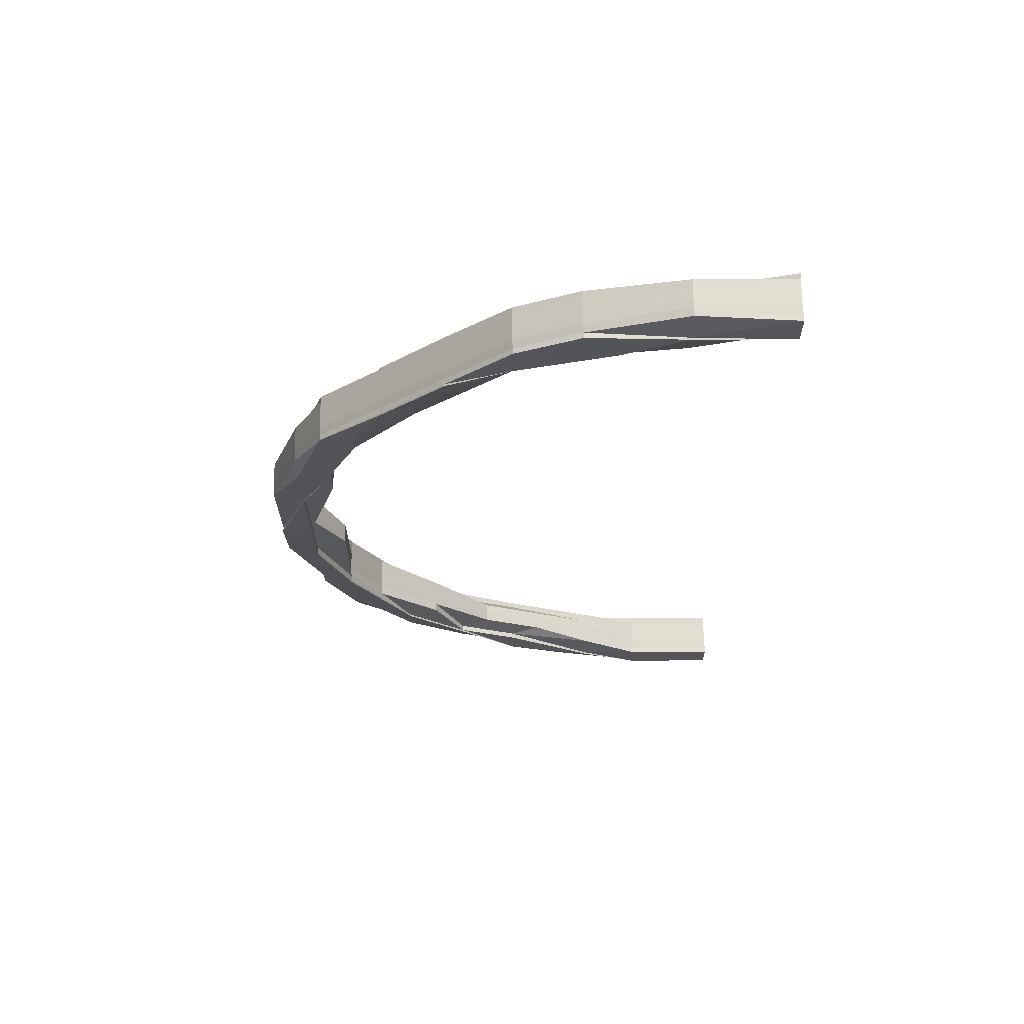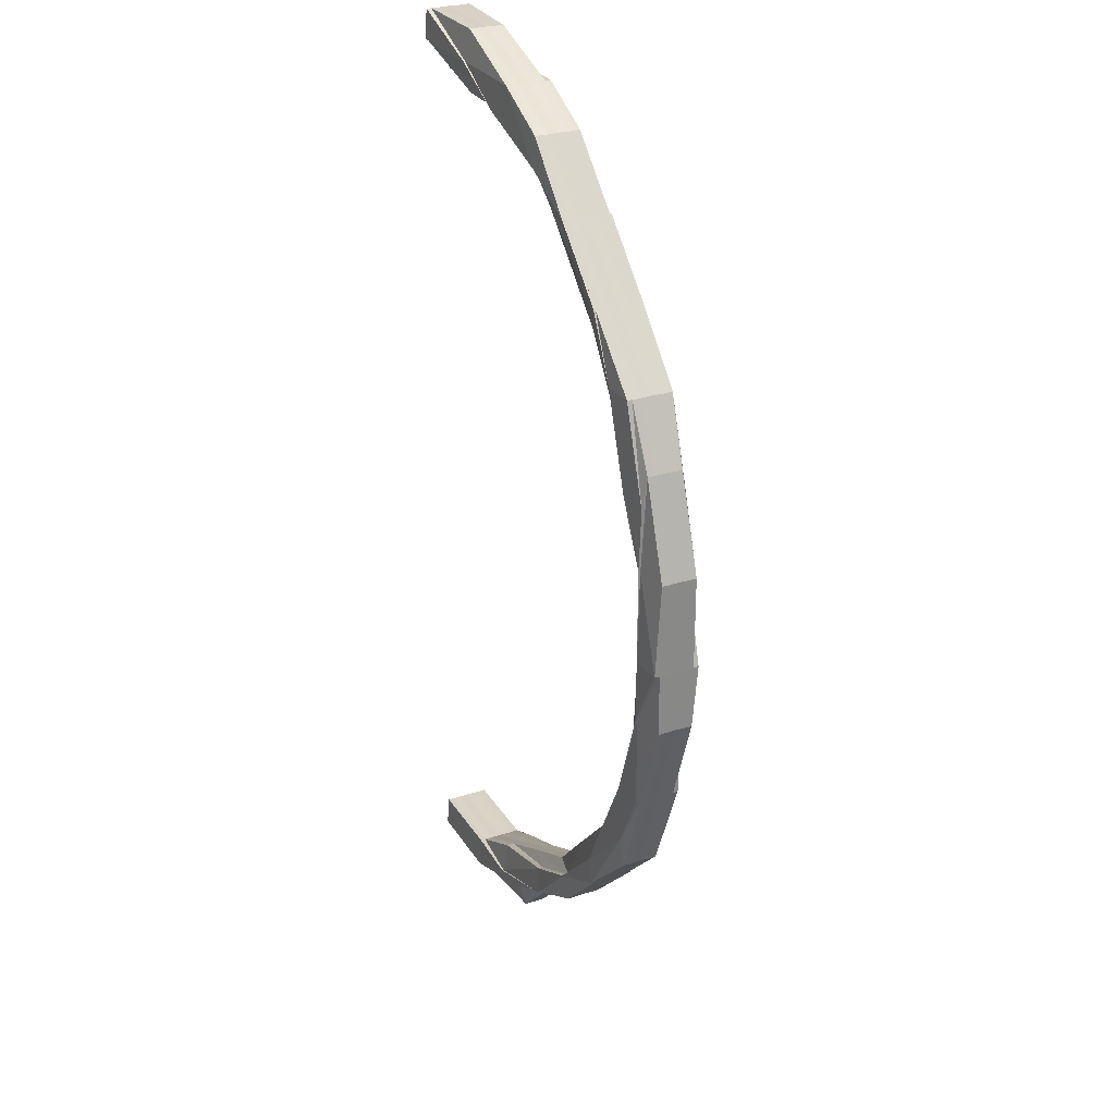
<metadata>
{"format":"obj","ext":"obj","renderer":"f3d","projection":"perspective","resolution":1024,"background":"white","views":[{"elev":68.4,"azim":-0.2,"up":"+Y"},{"elev":27.7,"azim":-115.8,"up":"+Y"}]}
</metadata>
<code>
o 22357
v 2223 1868 15.14
v 2223 1868 15.14
v 2223 1868 15.13
v 2223 1868 15.14
v 2223 1868 15.14
v 2223 1868 15.14
v 2223 1868 15.14
v 2223 1868 15.14
v 2223 1868 15.14
v 2223 1868 15.13
v 2223 1868 15.13
v 2223 1868 15.13
v 2223 1868 15.13
v 2223 1868 15.13
v 2223 1868 15.13
v 2223 1868 15.14
v 2223 1868 15.13
v 2223 1868 15.13
v 2223 1868 15.13
v 2223 1868 15.13
v 2223 1868 15.13
v 2223 1868 15.13
v 2223 1868 15.13
v 2223 1868 15.13
v 2223 1868 15.13
v 2223 1868 15.13
v 2223 1868 15.14
v 2223 1868 15.14
v 2223 1868 15.14
v 2223 1868 15.13
v 2223 1868 15.13
v 2223 1868 15.13
v 2223 1868 15.14
v 2223 1868 15.14
v 2223 1868 15.13
v 2223 1868 15.13
v 2223 1868 15.13
v 2223 1868 15.13
v 2223 1868 15.14
v 2223 1868 15.14
v 2223 1868 15.13
v 2223 1868 15.13
v 2223 1868 15.13
v 2223 1868 15.13
v 2223 1868 15.13
v 2223 1868 15.13
v 2223 1868 15.13
v 2223 1868 15.13
v 2223 1868 15.13
v 2223 1868 15.13
v 2223 1868 15.13
v 2223 1868 15.13
v 2223 1868 15.13
v 2223 1868 15.13
v 2223 1868 15.13
v 2223 1868 15.13
v 2223 1868 15.13
v 2223 1868 15.13
v 2223 1868 15.13
v 2223 1868 15.13
v 2223 1868 15.13
v 2223 1868 15.13
v 2223 1868 15.13
v 2223 1868 15.13
v 2223 1868 15.13
v 2223 1868 15.13
v 2223 1868 15.13
v 2223 1868 15.13
v 2223 1868 15.13
v 2223 1868 15.13
v 2223 1868 15.13
v 2223 1868 15.13
v 2223 1868 15.13
v 2223 1868 15.13
v 2223 1868 15.13
v 2223 1868 15.13
v 2223 1868 15.13
v 2223 1868 15.13
v 2223 1868 15.13
v 2223 1868 15.13
v 2223 1868 15.13
v 2223 1868 15.13
v 2223 1868 15.13
v 2223 1868 15.13
v 2223 1868 15.13
v 2223 1868 15.13
v 2223 1868 15.13
v 2223 1868 15.13
v 2223 1868 15.13
v 2223 1868 15.13
v 2223 1868 15.13
v 2223 1868 15.13
v 2223 1868 15.13
v 2223 1868 15.13
v 2223 1868 15.13
v 2223 1868 15.13
v 2223 1868 15.13
v 2223 1868 15.13
v 2223 1868 15.13
v 2223 1868 15.13
v 2223 1868 15.13
v 2223 1868 15.13
v 2223 1868 15.13
v 2223 1868 15.13
v 2223 1868 15.13
v 2223 1868 15.13
v 2223 1868 15.13
v 2223 1868 15.13
v 2223 1868 15.13
v 2223 1868 15.14
v 2223 1868 15.13
v 2223 1868 15.13
v 2223 1868 15.14
v 2223 1868 15.14
v 2223 1868 15.14
v 2223 1868 15.14
v 2223 1868 15.14
v 2223 1868 15.14
v 2223 1868 15.14
v 2223 1868 15.14
v 2223 1868 15.14
v 2223 1868 15.14
v 2223 1868 15.14
v 2223 1868 15.14
v 2223 1868 15.14
v 2223 1868 15.14
v 2223 1868 15.14
v 2223 1868 15.14
v 2223 1868 15.14
v 2223 1868 15.14
v 2223 1868 15.15
v 2223 1868 15.15
v 2223 1868 15.14
v 2223 1868 15.14
v 2223 1868 15.14
v 2223 1868 15.14
v 2223 1868 15.14
v 2223 1868 15.14
v 2223 1868 15.14
v 2223 1868 15.14
v 2223 1868 15.14
v 2223 1868 15.15
v 2223 1868 15.15
v 2223 1868 15.14
v 2223 1868 15.14
v 2223 1868 15.14
v 2223 1868 15.14
v 2223 1868 15.14
v 2223 1868 15.14
v 2223 1868 15.14
v 2223 1868 15.14
v 2223 1868 15.13
v 2223 1868 15.14
v 2223 1868 15.13
v 2223 1868 15.13
v 2223 1868 15.14
v 2223 1868 15.14
v 2223 1868 15.13
v 2223 1868 15.13
v 2223 1868 15.13
v 2223 1868 15.13
v 2223 1868 15.13
v 2223 1868 15.13
v 2223 1868 15.13
v 2223 1868 15.13
v 2223 1868 15.13
v 2223 1868 15.13
v 2223 1868 15.13
v 2223 1868 15.13
v 2223 1868 15.13
v 2223 1868 15.13
v 2223 1868 15.13
v 2223 1868 15.13
v 2223 1868 15.13
v 2223 1868 15.13
v 2223 1868 15.13
v 2223 1868 15.13
v 2223 1868 15.13
v 2223 1868 15.13
v 2223 1868 15.13
v 2223 1868 15.13
v 2223 1868 15.13
v 2223 1868 15.13
v 2223 1868 15.14
v 2223 1868 15.13
v 2223 1868 15.13
v 2223 1868 15.13
v 2223 1868 15.14
v 2223 1868 15.14
v 2223 1868 15.14
v 2223 1868 15.14
v 2223 1868 15.14
v 2223 1868 15.14
v 2223 1868 15.13
v 2223 1868 15.13
v 2223 1868 15.13
v 2223 1868 15.13
v 2223 1868 15.13
v 2223 1868 15.13
v 2223 1868 15.13
v 2223 1868 15.13
v 2223 1868 15.13
v 2223 1868 15.13
v 2223 1868 15.13
v 2223 1868 15.13
v 2223 1868 15.13
v 2223 1868 15.13
v 2223 1868 15.13
v 2223 1868 15.13
v 2223 1868 15.13
v 2223 1868 15.13
v 2223 1868 15.13
v 2223 1868 15.13
v 2223 1868 15.13
v 2223 1868 15.13
v 2223 1868 15.13
v 2223 1868 15.13
v 2223 1868 15.13
v 2223 1868 15.13
v 2223 1868 15.13
v 2223 1868 15.13
v 2223 1868 15.14
v 2223 1868 15.13
v 2223 1868 15.14
v 2223 1868 15.14
v 2223 1868 15.14
v 2223 1868 15.13
v 2223 1868 15.14
v 2223 1868 15.14
v 2223 1868 15.14
v 2223 1868 15.15
v 2223 1868 15.15
v 2223 1868 15.15
v 2223 1868 15.14
v 2223 1868 15.14
v 2223 1868 15.15
v 2223 1868 15.15
v 2223 1868 15.14
v 2223 1868 15.15
v 2223 1868 15.14
v 2223 1868 15.15
v 2223 1868 15.14
v 2223 1868 15.15
v 2223 1868 15.14
v 2223 1868 15.15
v 2223 1868 15.15
v 2223 1868 15.14
v 2223 1868 15.15
v 2223 1868 15.14
v 2223 1868 15.14
v 2223 1868 15.14
v 2223 1868 15.14
v 2223 1868 15.14
v 2223 1868 15.14
v 2223 1868 15.15
v 2223 1868 15.15
v 2223 1868 15.14
v 2223 1868 15.15
v 2223 1868 15.14
v 2223 1868 15.14
v 2223 1868 15.14
v 2223 1868 15.14
v 2223 1868 15.14
v 2223 1868 15.14
v 2223 1868 15.14
v 2223 1868 15.14
v 2223 1868 15.14
v 2223 1868 15.15
v 2223 1868 15.14
v 2223 1868 15.15
v 2223 1868 15.14
v 2223 1868 15.14
v 2223 1868 15.14
v 2223 1868 15.15
v 2223 1868 15.15
v 2223 1868 15.15
v 2223 1868 15.14
v 2223 1868 15.15
v 2223 1868 15.14
v 2223 1868 15.14
v 2223 1868 15.15
v 2223 1868 15.14
v 2223 1868 15.15
v 2223 1868 15.15
v 2223 1868 15.14
v 2223 1868 15.15
v 2223 1868 15.14
v 2223 1868 15.14
v 2223 1868 15.15
v 2223 1868 15.14
v 2223 1868 15.15
v 2223 1868 15.14
v 2223 1868 15.14
v 2223 1868 15.14
v 2223 1868 15.14
v 2223 1868 15.14
v 2223 1868 15.14
v 2223 1868 15.14
v 2223 1868 15.14
v 2223 1868 15.14
v 2223 1868 15.14
v 2223 1868 15.14
v 2223 1868 15.15
v 2223 1868 15.15
v 2223 1868 15.15
v 2223 1868 15.14
v 2223 1868 15.14
v 2223 1868 15.14
v 2223 1868 15.14
v 2223 1868 15.14
v 2223 1868 15.14
v 2223 1868 15.14
v 2223 1868 15.14
v 2223 1868 15.14
v 2223 1868 15.14
v 2223 1868 15.14
v 2223 1868 15.14
v 2223 1868 15.14
v 2223 1868 15.14
v 2223 1868 15.14
v 2223 1868 15.14
v 2223 1868 15.14
v 2223 1868 15.13
v 2223 1868 15.15
v 2223 1868 15.14
v 2223 1868 15.14
v 2223 1868 15.14
v 2223 1868 15.14
v 2223 1868 15.15
v 2223 1868 15.14
v 2223 1868 15.15
v 2223 1868 15.15
v 2223 1868 15.13
v 2223 1868 15.13
v 2223 1868 15.13
v 2223 1868 15.13
v 2223 1868 15.14
v 2223 1868 15.13
v 2223 1868 15.13
v 2223 1868 15.13
v 2223 1868 15.13
v 2223 1868 15.13
v 2223 1868 15.13
v 2223 1868 15.13
v 2223 1868 15.13
v 2223 1868 15.13
v 2223 1868 15.13
v 2223 1868 15.13
v 2223 1868 15.13
v 2223 1868 15.13
v 2223 1868 15.13
v 2223 1868 15.13
v 2223 1868 15.13
v 2223 1868 15.13
v 2223 1868 15.13
v 2223 1868 15.13
v 2223 1868 15.13
v 2223 1868 15.13
v 2223 1868 15.14
v 2223 1868 15.14
v 2223 1868 15.13
v 2223 1868 15.14
v 2223 1868 15.14
v 2223 1868 15.14
v 2223 1868 15.14
v 2223 1868 15.15
v 2223 1868 15.13
v 2223 1868 15.13
v 2223 1868 15.13
v 2223 1868 15.13
v 2223 1868 15.13
v 2223 1868 15.13
v 2223 1868 15.13
v 2223 1868 15.13
v 2223 1868 15.13
v 2223 1868 15.13
v 2223 1868 15.13
v 2223 1868 15.13
v 2223 1868 15.13
v 2223 1868 15.13
v 2223 1868 15.13
v 2223 1868 15.13
v 2223 1868 15.13
v 2223 1868 15.13
v 2223 1868 15.13
v 2223 1868 15.13
v 2223 1868 15.13
v 2223 1868 15.13
v 2223 1868 15.13
v 2223 1868 15.13
v 2223 1868 15.13
v 2223 1868 15.13
v 2223 1868 15.13
v 2223 1868 15.13
v 2223 1868 15.13
v 2223 1868 15.13
v 2223 1868 15.13
v 2223 1868 15.13
v 2223 1868 15.14
v 2223 1868 15.14
v 2223 1868 15.14
v 2223 1868 15.14
v 2223 1868 15.13
v 2223 1868 15.14
v 2223 1868 15.14
v 2223 1868 15.14
v 2223 1868 15.14
v 2223 1868 15.14
v 2223 1868 15.14
v 2223 1868 15.13
v 2223 1868 15.13
v 2223 1868 15.14
v 2223 1868 15.13
v 2223 1868 15.13
v 2223 1868 15.13
v 2223 1868 15.13
v 2223 1868 15.14
v 2223 1868 15.14
v 2223 1868 15.13
v 2223 1868 15.13
v 2223 1868 15.13
v 2223 1868 15.13
v 2223 1868 15.13
v 2223 1868 15.13
v 2223 1868 15.13
v 2223 1868 15.13
v 2223 1868 15.13
v 2223 1868 15.13
v 2223 1868 15.14
v 2223 1868 15.14
v 2223 1868 15.15
v 2223 1868 15.15
v 2223 1868 15.15
v 2223 1868 15.14
v 2223 1868 15.15
v 2223 1868 15.14
v 2223 1868 15.15
v 2223 1868 15.14
v 2223 1868 15.14
v 2223 1868 15.14
v 2223 1868 15.14
v 2223 1868 15.15
v 2223 1868 15.15
v 2223 1868 15.14
v 2223 1868 15.15
v 2223 1868 15.14
v 2223 1868 15.15
v 2223 1868 15.14
v 2223 1868 15.15
v 2223 1868 15.14
v 2223 1868 15.14
v 2223 1868 15.14
v 2223 1868 15.14
v 2223 1868 15.14
v 2223 1868 15.15
v 2223 1868 15.14
v 2223 1868 15.15
v 2223 1868 15.15
v 2223 1868 15.14
v 2223 1868 15.14
v 2223 1868 15.14
v 2223 1868 15.14
v 2223 1868 15.15
v 2223 1868 15.15
v 2223 1868 15.14
v 2223 1868 15.14
v 2223 1868 15.15
v 2223 1868 15.14
v 2223 1868 15.14
v 2223 1868 15.14
v 2223 1868 15.14
v 2223 1868 15.15
v 2223 1868 15.15
v 2223 1868 15.14
v 2223 1868 15.15
v 2223 1868 15.14
v 2223 1868 15.14
v 2223 1868 15.14
v 2223 1868 15.14
v 2223 1868 15.14
v 2223 1868 15.14
v 2223 1868 15.14
v 2223 1868 15.14
v 2223 1868 15.14
v 2223 1868 15.14
v 2223 1868 15.15
v 2223 1868 15.14
v 2223 1868 15.14
v 2223 1868 15.14
v 2223 1868 15.14
v 2223 1868 15.15
v 2223 1868 15.14
v 2223 1868 15.15
v 2223 1868 15.14
v 2223 1868 15.15
v 2223 1868 15.15
v 2223 1868 15.15
v 2223 1868 15.14
v 2223 1868 15.14
v 2223 1868 15.15
v 2223 1868 15.15
v 2223 1868 15.14
v 2223 1868 15.14
v 2223 1868 15.15
v 2223 1868 15.14
v 2223 1868 15.14
v 2223 1868 15.14
v 2223 1868 15.14
v 2223 1868 15.14
v 2223 1868 15.14
v 2223 1868 15.14
v 2223 1868 15.14
v 2223 1868 15.13
v 2223 1868 15.14
v 2223 1868 15.13
v 2223 1868 15.13
v 2223 1868 15.13
v 2223 1868 15.13
v 2223 1868 15.13
v 2223 1868 15.13
v 2223 1868 15.13
v 2223 1868 15.13
v 2223 1868 15.13
v 2223 1868 15.13
v 2223 1868 15.13
v 2223 1868 15.13
v 2223 1868 15.13
v 2223 1868 15.13
v 2223 1868 15.13
v 2223 1868 15.13
v 2223 1868 15.13
v 2223 1868 15.13
v 2223 1868 15.14
v 2223 1868 15.14
v 2223 1868 15.14
v 2223 1868 15.14
v 2223 1868 15.14
v 2223 1868 15.14
v 2223 1868 15.14
v 2223 1868 15.15
v 2223 1868 15.15
v 2223 1868 15.15
v 2223 1868 15.14
v 2223 1868 15.15
v 2223 1868 15.15
v 2223 1868 15.14
v 2223 1868 15.15
v 2223 1868 15.14
v 2223 1868 15.14
v 2223 1868 15.13
v 2223 1868 15.13
v 2223 1868 15.13
v 2223 1868 15.14
v 2223 1868 15.14
v 2223 1868 15.15
v 2223 1868 15.14
v 2223 1868 15.15
v 2223 1868 15.15
v 2223 1868 15.15
v 2223 1868 15.15
v 2223 1868 15.14
v 2223 1868 15.13
v 2223 1868 15.14
v 2223 1868 15.13
v 2223 1868 15.13
v 2223 1868 15.13
v 2223 1868 15.13
v 2223 1868 15.14
v 2223 1868 15.14
v 2223 1868 15.14
v 2223 1868 15.14
v 2223 1868 15.13
v 2223 1868 15.13
v 2223 1868 15.13
v 2223 1868 15.13
v 2223 1868 15.13
v 2223 1868 15.13
v 2223 1868 15.13
v 2223 1868 15.13
v 2223 1868 15.13
v 2223 1868 15.13
v 2223 1868 15.13
v 2223 1868 15.13
v 2223 1868 15.14
v 2223 1868 15.13
v 2223 1868 15.14
v 2223 1868 15.14
v 2223 1868 15.13
v 2223 1868 15.13
v 2223 1868 15.13
v 2223 1868 15.13
v 2223 1868 15.14
v 2223 1868 15.14
v 2223 1868 15.14
v 2223 1868 15.14
f 1 2 3
f 4 5 1
f 5 2 6
f 5 7 2
f 7 8 2
f 9 7 5
f 2 8 10
f 2 10 11
f 11 10 12
f 10 13 12
f 12 13 14
f 8 15 10
f 10 15 13
f 7 16 8
f 13 17 14
f 14 17 18
f 15 19 13
f 13 19 17
f 19 20 17
f 17 21 22
f 17 23 21
f 19 24 20
f 24 25 23
f 15 26 19
f 26 24 19
f 27 26 15
f 8 27 15
f 16 27 8
f 27 28 26
f 16 29 27
f 29 28 27
f 26 30 24
f 28 30 26
f 30 31 24
f 24 31 32
f 28 33 30
f 29 34 28
f 34 33 28
f 31 35 32
f 32 35 36
f 30 37 31
f 33 37 30
f 37 38 31
f 31 38 35
f 33 39 37
f 34 40 33
f 40 39 33
f 37 41 38
f 39 41 37
f 38 42 35
f 41 43 38
f 38 43 42
f 43 44 42
f 42 44 45
f 45 46 35
f 43 47 44
f 44 48 49
f 50 49 51
f 52 53 51
f 54 55 48
f 54 56 55
f 57 58 56
f 59 60 52
f 59 61 62
f 61 63 64
f 65 63 66
f 67 64 68
f 60 69 46
f 69 70 71
f 72 71 46
f 73 74 72
f 46 71 75
f 70 76 77
f 76 78 77
f 79 77 71
f 71 77 80
f 71 80 75
f 77 81 80
f 46 75 82
f 35 46 82
f 77 83 81
f 84 83 85
f 35 82 86
f 87 35 86
f 88 87 89
f 89 90 91
f 87 86 90
f 92 87 90
f 93 92 94
f 90 86 95
f 86 82 96
f 86 96 95
f 82 97 96
f 82 75 97
f 75 98 97
f 75 80 98
f 90 95 99
f 100 90 99
f 100 99 101
f 102 100 103
f 102 104 105
f 106 107 104
f 108 100 109
f 109 99 110
f 111 112 108
f 99 95 113
f 99 113 114
f 110 113 115
f 95 116 113
f 95 96 116
f 113 116 117
f 113 117 118
f 115 117 119
f 119 120 121
f 117 120 122
f 120 123 124
f 120 124 125
f 117 126 120
f 116 126 117
f 126 127 120
f 127 128 129
f 130 129 131
f 130 131 132
f 116 133 126
f 96 133 116
f 96 97 133
f 126 134 127
f 133 134 126
f 134 135 127
f 97 136 133
f 133 136 134
f 97 98 136
f 134 137 135
f 136 137 134
f 137 138 135
f 135 138 139
f 140 139 141
f 141 142 143
f 144 145 142
f 138 146 145
f 147 144 148
f 137 149 138
f 136 150 137
f 150 149 137
f 98 150 136
f 149 151 138
f 98 152 150
f 80 152 98
f 80 81 152
f 152 153 150
f 150 153 149
f 81 154 152
f 152 154 153
f 81 155 154
f 83 155 81
f 153 156 149
f 149 156 151
f 154 157 153
f 153 157 156
f 155 158 154
f 154 158 157
f 83 159 155
f 160 159 83
f 155 161 158
f 159 161 155
f 162 163 159
f 164 162 159
f 159 165 161
f 166 164 167
f 168 169 167
f 169 170 171
f 167 172 173
f 174 171 173
f 175 165 174
f 176 177 172
f 178 179 170
f 180 178 176
f 181 180 176
f 180 182 178
f 182 183 178
f 184 182 180
f 182 185 183
f 181 186 187
f 188 180 181
f 188 184 180
f 184 189 182
f 189 185 182
f 190 184 188
f 191 189 184
f 190 191 184
f 191 192 189
f 189 193 185
f 192 193 189
f 185 194 183
f 183 194 195
f 196 195 197
f 198 199 197
f 197 200 201
f 194 202 200
f 203 204 201
f 205 206 204
f 207 208 206
f 209 207 210
f 194 211 205
f 211 212 202
f 213 214 212
f 215 213 216
f 217 218 212
f 219 211 194
f 185 219 194
f 193 219 185
f 219 220 211
f 220 217 211
f 211 217 221
f 222 220 219
f 193 222 219
f 220 223 217
f 224 222 193
f 192 224 193
f 222 225 220
f 225 223 220
f 224 226 222
f 226 225 222
f 223 227 217
f 228 226 224
f 229 224 192
f 229 228 224
f 230 228 229
f 231 232 230
f 232 233 234
f 235 233 236
f 237 235 238
f 237 239 240
f 241 234 242
f 243 242 244
f 245 246 244
f 247 236 248
f 247 249 241
f 250 249 251
f 249 252 253
f 254 248 255
f 254 247 256
f 257 254 258
f 259 247 254
f 259 260 261
f 262 259 254
f 262 254 263
f 264 262 263
f 265 259 262
f 264 266 267
f 268 269 267
f 270 268 271
f 270 272 273
f 272 274 275
f 276 274 277
f 278 276 279
f 280 275 281
f 282 281 283
f 282 280 284
f 285 282 286
f 285 287 288
f 289 279 285
f 290 280 282
f 291 292 279
f 280 293 291
f 279 292 294
f 295 293 280
f 290 295 280
f 295 264 293
f 292 293 296
f 292 296 294
f 279 294 297
f 293 298 296
f 299 279 297
f 294 296 190
f 296 191 190
f 296 298 191
f 298 192 191
f 298 229 192
f 263 229 298
f 272 300 298
f 300 301 229
f 302 300 303
f 300 304 305
f 301 306 228
f 307 308 228
f 307 309 310
f 228 308 226
f 311 312 309
f 308 313 226
f 314 315 311
f 308 316 313
f 226 313 225
f 317 314 311
f 317 311 259
f 265 317 259
f 313 318 225
f 225 318 223
f 313 319 318
f 316 319 313
f 316 320 319
f 321 316 322
f 318 323 223
f 324 325 321
f 319 326 318
f 318 326 323
f 319 327 326
f 223 323 227
f 321 328 329
f 330 328 321
f 328 331 332
f 323 333 227
f 227 333 334
f 227 334 335
f 217 227 335
f 323 336 333
f 326 336 323
f 326 337 336
f 336 338 333
f 336 339 338
f 333 340 341
f 333 341 342
f 343 342 344
f 345 346 344
f 347 348 343
f 349 350 346
f 349 351 350
f 352 353 351
f 354 355 351
f 356 355 340
f 357 351 358
f 359 356 336
f 359 356 360
f 356 361 360
f 362 359 326
f 362 359 360
f 363 362 319
f 363 362 360
f 364 363 365
f 325 363 360
f 366 325 360
f 367 368 360
f 369 368 370
f 371 372 360
f 373 372 370
f 370 374 375
f 376 377 374
f 370 378 379
f 380 381 379
f 382 376 357
f 383 382 357
f 348 383 384
f 385 357 384
f 384 357 386
f 357 387 386
f 386 387 388
f 384 386 389
f 387 390 388
f 335 384 389
f 391 384 335
f 392 393 391
f 335 389 394
f 395 396 390
f 389 386 397
f 386 388 397
f 389 397 398
f 394 389 398
f 397 388 399
f 388 390 400
f 388 400 399
f 397 399 401
f 398 397 401
f 399 400 402
f 394 398 403
f 401 399 404
f 399 402 404
f 398 401 405
f 403 398 405
f 401 404 406
f 405 401 406
f 404 402 295
f 404 295 290
f 406 404 290
f 402 264 295
f 402 407 264
f 400 407 402
f 407 262 264
f 407 265 262
f 400 408 407
f 408 265 407
f 390 408 400
f 408 409 265
f 390 410 408
f 410 409 408
f 411 410 390
f 409 317 265
f 409 412 317
f 411 413 410
f 410 414 409
f 413 414 410
f 415 413 416
f 417 418 317
f 419 417 409
f 417 418 360
f 419 417 360
f 420 421 422
f 423 424 425
f 423 426 424
f 427 428 426
f 429 430 431
f 432 433 434
f 433 435 436
f 437 436 434
f 434 436 438
f 436 439 438
f 438 439 440
f 439 5 440
f 439 9 5
f 436 441 439
f 441 9 439
f 442 441 436
f 442 443 441
f 444 443 445
f 443 446 441
f 441 446 9
f 447 448 446
f 449 447 446
f 446 450 9
f 9 450 7
f 450 16 7
f 446 451 450
f 450 452 16
f 451 452 450
f 452 29 16
f 451 453 452
f 452 454 29
f 453 454 452
f 454 34 29
f 455 453 456
f 457 458 453
f 459 460 454
f 454 461 34
f 461 40 34
f 462 461 454
f 458 463 462
f 463 464 465
f 462 466 461
f 467 466 462
f 466 468 461
f 461 468 40
f 466 469 470
f 471 464 472
f 473 471 474
f 473 475 476
f 468 477 40
f 40 477 39
f 468 478 477
f 477 479 39
f 39 479 41
f 478 480 477
f 477 480 479
f 478 481 480
f 482 478 483
f 484 481 485
f 486 487 482
f 487 488 489
f 481 490 480
f 491 492 484
f 491 493 494
f 492 495 496
f 497 495 498
f 499 496 500
f 482 499 501
f 502 498 503
f 499 299 504
f 505 499 502
f 506 299 499
f 505 506 499
f 506 507 299
f 507 282 299
f 507 290 282
f 406 290 507
f 508 406 507
f 508 507 506
f 405 406 508
f 509 506 505
f 509 508 506
f 510 405 508
f 510 508 509
f 403 405 510
f 511 509 505
f 512 510 509
f 512 509 511
f 513 510 512
f 513 403 510
f 511 505 514
f 514 505 502
f 515 403 513
f 515 394 403
f 221 394 515
f 516 221 515
f 517 518 394
f 519 517 516
f 518 520 521
f 522 519 516
f 523 518 524
f 523 525 526
f 199 522 527
f 528 516 527
f 527 516 529
f 516 515 529
f 529 515 513
f 210 527 165
f 165 527 530
f 527 529 530
f 165 530 161
f 529 513 531
f 530 529 531
f 531 513 512
f 161 530 532
f 530 531 532
f 161 532 158
f 531 512 533
f 532 531 533
f 533 512 511
f 158 532 534
f 532 533 534
f 158 534 157
f 533 511 535
f 534 533 535
f 535 511 514
f 157 534 536
f 534 535 536
f 157 536 156
f 535 514 537
f 536 535 537
f 156 536 538
f 536 537 538
f 156 538 151
f 138 151 451
f 151 539 451
f 151 538 539
f 456 539 540
f 539 541 542
f 538 543 539
f 538 537 543
f 539 543 544
f 543 545 541
f 537 546 543
f 546 472 545
f 537 514 546
f 543 546 547
f 514 502 546
f 546 502 467
f 547 548 549
f 550 551 552
f 553 554 555
f 556 557 558
f 559 560 561
f 479 562 41
f 41 562 43
f 562 47 43
f 479 563 562
f 480 563 479
f 562 564 47
f 563 564 562
f 564 565 47
f 564 181 565
f 47 566 567
f 47 187 566
f 480 490 563
f 568 569 490
f 563 570 564
f 570 181 564
f 490 570 563
f 570 188 181
f 490 571 570
f 571 188 570
f 297 571 490
f 571 190 188
f 297 294 571
f 294 190 571
f 572 573 574
f 575 576 577
f 578 579 580
f 581 582 583
f 584 585 586
f 587 584 586
f 588 589 586
f 589 590 586
f 590 591 586
f 591 592 586
f 592 593 586
f 593 594 586
f 594 595 586
f 595 432 586

</code>
